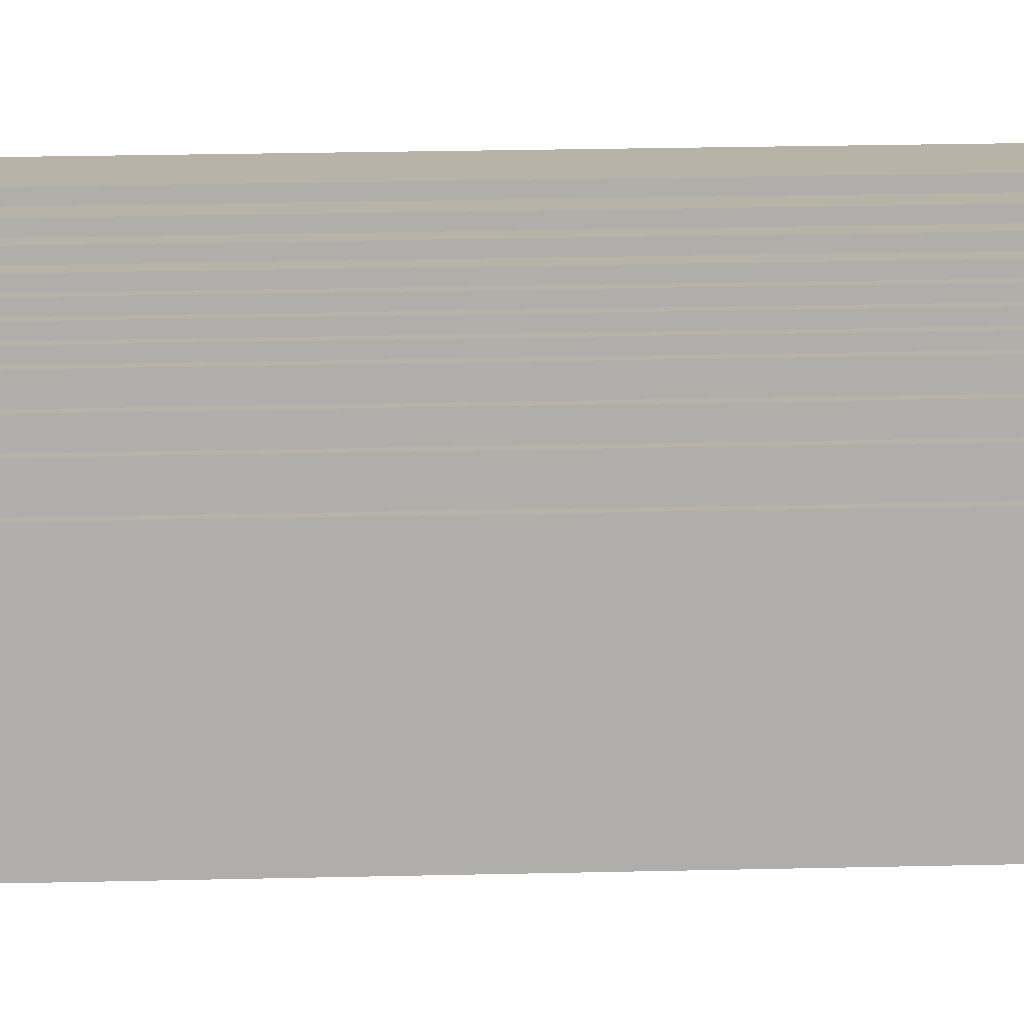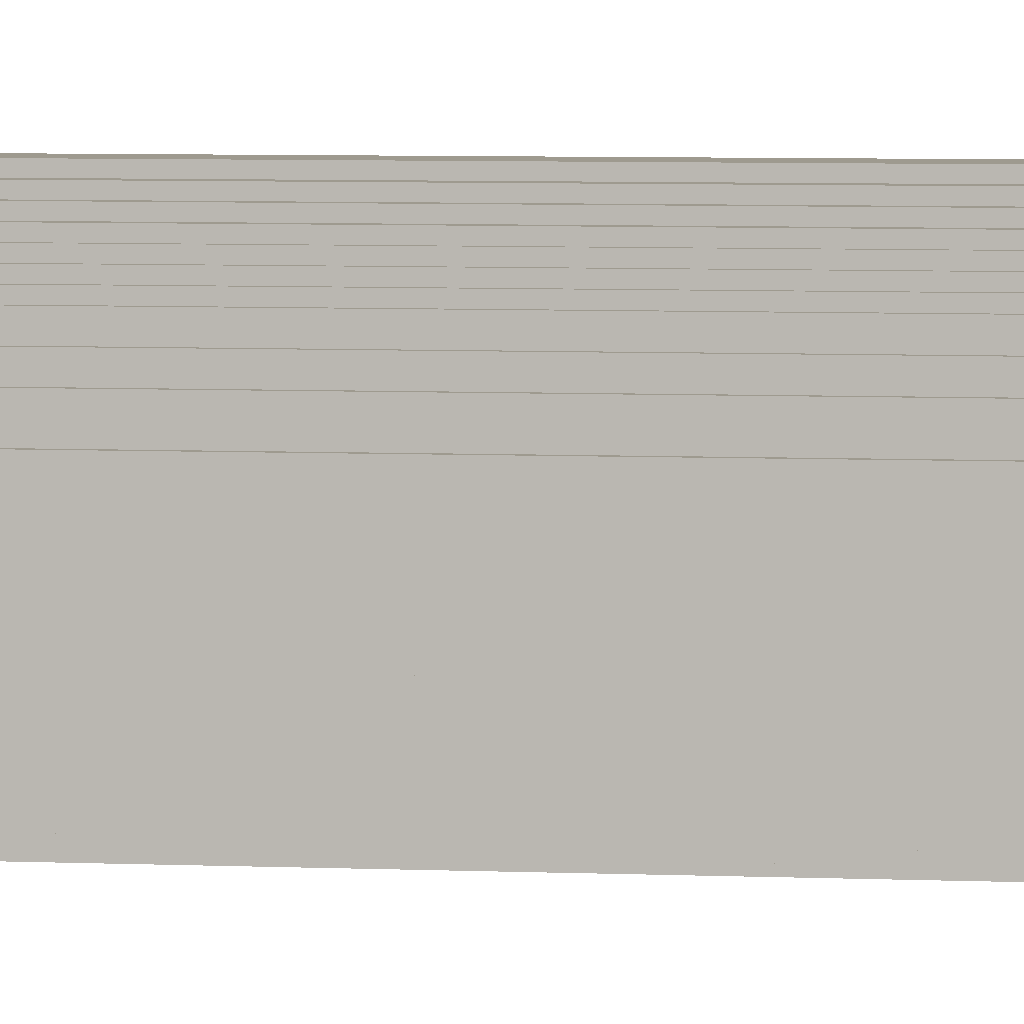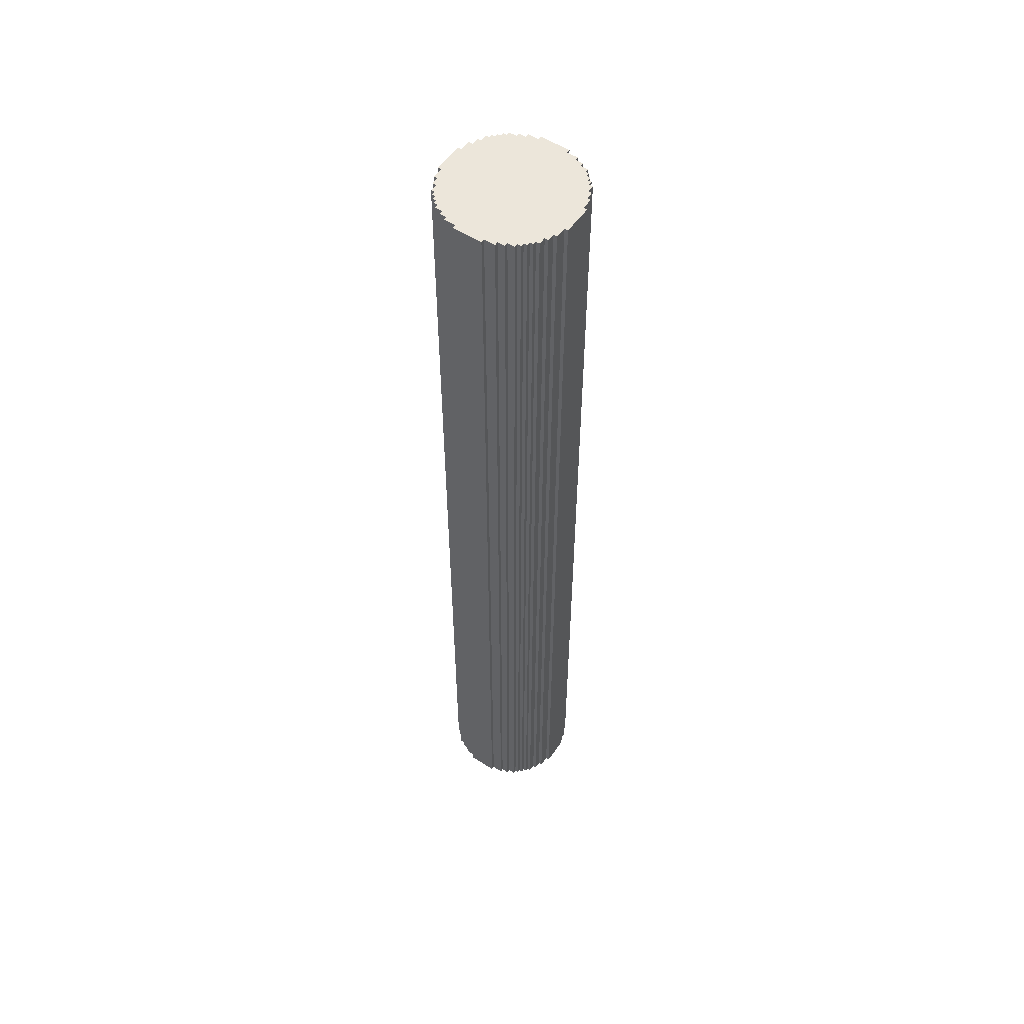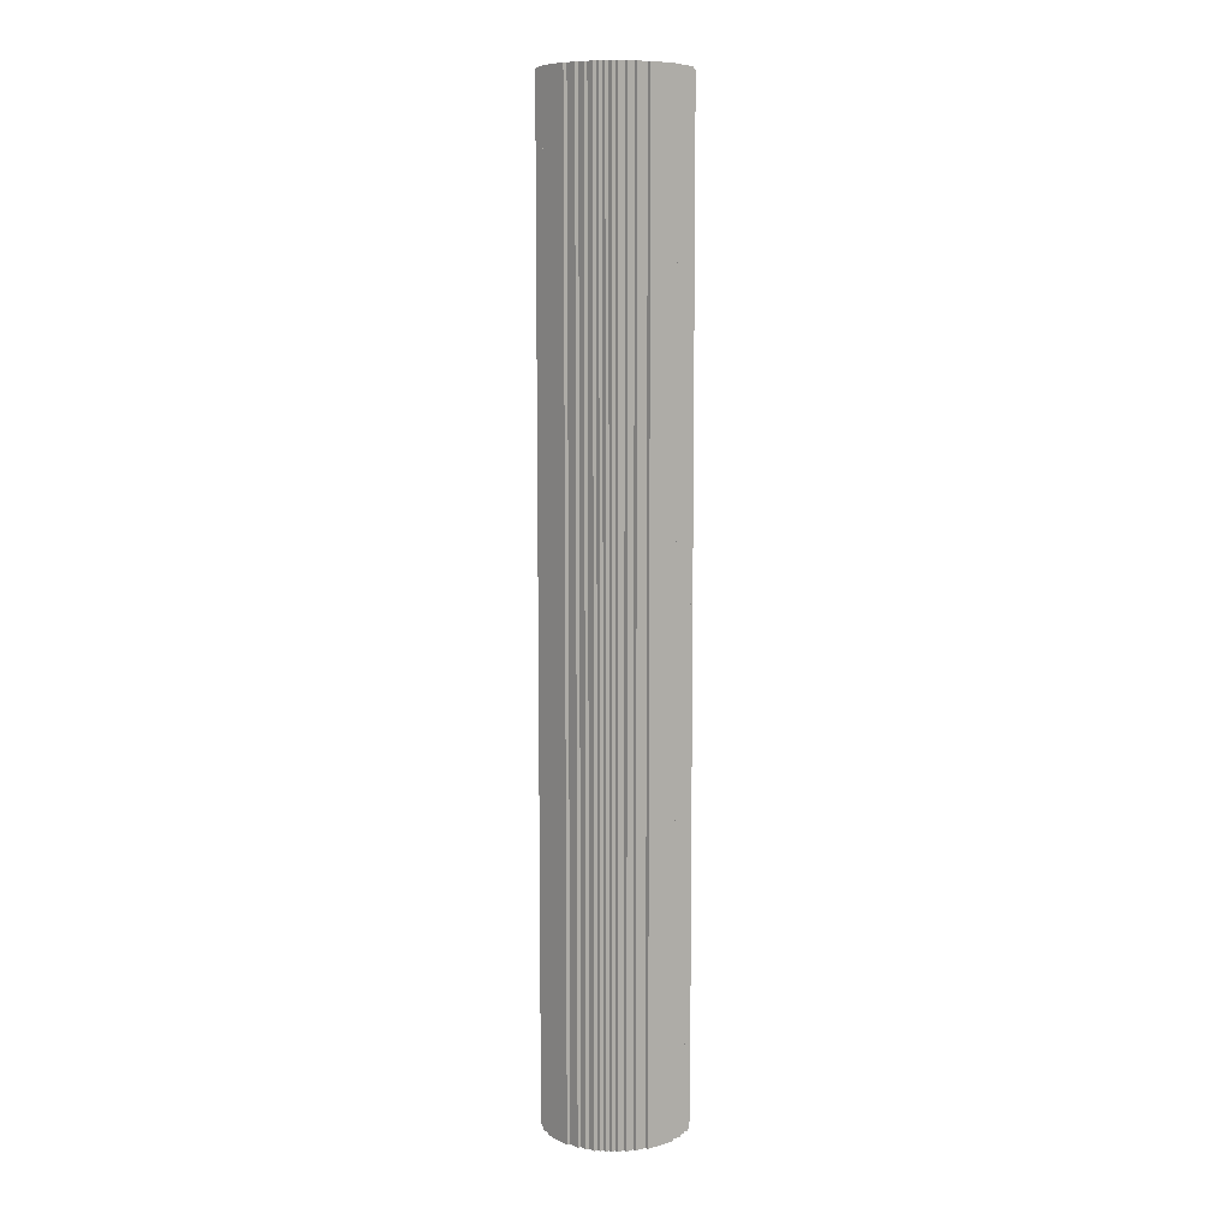
<metadata>
{"format":"obj","ext":"obj","renderer":"f3d","projection":"perspective","resolution":1024,"background":"white","views":[{"elev":12.8,"azim":-94.2,"up":"+Z"},{"elev":3.8,"azim":-78.8,"up":"+Z"},{"elev":54.5,"azim":-145.7,"up":"+Y"},{"elev":8.5,"azim":-127.8,"up":"+Y"}]}
</metadata>
<code>
o
v 43.1 14.4 1.3
v 43.1 14.4 0.5
v 43.1 40 1.3
v 43.1 40 0.5
v 43.2 14.4 1.6
v 43.2 14.4 1.3
v 43.2 14.4 0.5
v 43.2 14.4 0.2
v 43.2 40 1.6
v 43.2 40 1.3
v 43.2 40 0.5
v 43.2 40 0.2
v 43.3 14.4 1.8
v 43.3 14.4 1.6
v 43.3 14.4 0.2
v 43.3 14.4 0
v 43.3 40 1.8
v 43.3 40 1.6
v 43.3 40 0.2
v 43.3 40 0
v 43.4 14.4 2
v 43.4 14.4 1.8
v 43.4 14.4 0
v 43.4 14.4 -0.2
v 43.4 40 2
v 43.4 40 1.8
v 43.4 40 0
v 43.4 40 -0.2
v 43.5 14.4 2.1
v 43.5 14.4 2
v 43.5 14.4 -0.2
v 43.5 14.4 -0.3
v 43.5 40 2.1
v 43.5 40 2
v 43.5 40 -0.2
v 43.5 40 -0.3
v 43.6 14.4 2.2
v 43.6 14.4 2.1
v 43.6 14.4 -0.3
v 43.6 14.4 -0.4
v 43.6 40 2.2
v 43.6 40 2.1
v 43.6 40 -0.3
v 43.6 40 -0.4
v 43.7 14.4 2.3
v 43.7 14.4 2.2
v 43.7 14.4 -0.4
v 43.7 14.4 -0.5
v 43.7 40 2.3
v 43.7 40 2.2
v 43.7 40 -0.4
v 43.7 40 -0.5
v 43.8 14.4 2.4
v 43.8 14.4 2.3
v 43.8 14.4 -0.5
v 43.8 14.4 -0.6
v 43.8 40 2.4
v 43.8 40 2.3
v 43.8 40 -0.5
v 43.8 40 -0.6
v 44 14.4 2.5
v 44 14.4 2.4
v 44 14.4 -0.6
v 44 14.4 -0.7
v 44 40 2.5
v 44 40 2.4
v 44 40 -0.6
v 44 40 -0.7
v 44.2 14.4 2.6
v 44.2 14.4 2.5
v 44.2 14.4 -0.7
v 44.2 14.4 -0.8
v 44.2 40 2.6
v 44.2 40 2.5
v 44.2 40 -0.7
v 44.2 40 -0.8
v 44.5 14.4 2.7
v 44.5 14.4 2.6
v 44.5 14.4 -0.8
v 44.5 14.4 -0.9
v 44.5 40 2.7
v 44.5 40 2.6
v 44.5 40 -0.8
v 44.5 40 -0.9
v 45.3 14.4 2.7
v 45.3 14.4 2.6
v 45.3 14.4 -0.8
v 45.3 14.4 -0.9
v 45.3 40 2.7
v 45.3 40 2.6
v 45.3 40 -0.8
v 45.3 40 -0.9
v 45.6 14.4 2.6
v 45.6 14.4 2.5
v 45.6 14.4 -0.7
v 45.6 14.4 -0.8
v 45.6 40 2.6
v 45.6 40 2.5
v 45.6 40 -0.7
v 45.6 40 -0.8
v 45.8 14.4 2.5
v 45.8 14.4 2.4
v 45.8 14.4 -0.6
v 45.8 14.4 -0.7
v 45.8 40 2.5
v 45.8 40 2.4
v 45.8 40 -0.6
v 45.8 40 -0.7
v 46 14.4 2.4
v 46 14.4 2.3
v 46 14.4 -0.5
v 46 14.4 -0.6
v 46 40 2.4
v 46 40 2.3
v 46 40 -0.5
v 46 40 -0.6
v 46.1 14.4 2.3
v 46.1 14.4 2.2
v 46.1 14.4 -0.4
v 46.1 14.4 -0.5
v 46.1 40 2.3
v 46.1 40 2.2
v 46.1 40 -0.4
v 46.1 40 -0.5
v 46.2 14.4 2.2
v 46.2 14.4 2.1
v 46.2 14.4 -0.3
v 46.2 14.4 -0.4
v 46.2 40 2.2
v 46.2 40 2.1
v 46.2 40 -0.3
v 46.2 40 -0.4
v 46.3 14.4 2.1
v 46.3 14.4 2
v 46.3 14.4 -0.2
v 46.3 14.4 -0.3
v 46.3 40 2.1
v 46.3 40 2
v 46.3 40 -0.2
v 46.3 40 -0.3
v 46.4 14.4 2
v 46.4 14.4 1.8
v 46.4 14.4 0
v 46.4 14.4 -0.2
v 46.4 40 2
v 46.4 40 1.8
v 46.4 40 0
v 46.4 40 -0.2
v 46.5 14.4 1.8
v 46.5 14.4 1.6
v 46.5 14.4 0.2
v 46.5 14.4 0
v 46.5 40 1.8
v 46.5 40 1.6
v 46.5 40 0.2
v 46.5 40 0
v 46.6 14.4 1.6
v 46.6 14.4 1.3
v 46.6 14.4 0.5
v 46.6 14.4 0.2
v 46.6 40 1.6
v 46.6 40 1.3
v 46.6 40 0.5
v 46.6 40 0.2
v 46.7 14.4 1.3
v 46.7 14.4 0.5
v 46.7 40 1.3
v 46.7 40 0.5
v 44.5 14.4 2.7
v 44.5 40 2.7
v 45.3 14.4 2.7
v 45.3 40 2.7
v 44.2 14.4 2.6
v 44.2 40 2.6
v 44.5 14.4 2.6
v 44.5 40 2.6
v 45.3 14.4 2.6
v 45.3 40 2.6
v 45.6 14.4 2.6
v 45.6 40 2.6
v 44 14.4 2.5
v 44 40 2.5
v 44.2 14.4 2.5
v 44.2 40 2.5
v 45.6 14.4 2.5
v 45.6 40 2.5
v 45.8 14.4 2.5
v 45.8 40 2.5
v 43.8 14.4 2.4
v 43.8 40 2.4
v 44 14.4 2.4
v 44 40 2.4
v 45.8 14.4 2.4
v 45.8 40 2.4
v 46 14.4 2.4
v 46 40 2.4
v 43.7 14.4 2.3
v 43.7 40 2.3
v 43.8 14.4 2.3
v 43.8 40 2.3
v 46 14.4 2.3
v 46 40 2.3
v 46.1 14.4 2.3
v 46.1 40 2.3
v 43.6 14.4 2.2
v 43.6 40 2.2
v 43.7 14.4 2.2
v 43.7 40 2.2
v 46.1 14.4 2.2
v 46.1 40 2.2
v 46.2 14.4 2.2
v 46.2 40 2.2
v 43.5 14.4 2.1
v 43.5 40 2.1
v 43.6 14.4 2.1
v 43.6 40 2.1
v 46.2 14.4 2.1
v 46.2 40 2.1
v 46.3 14.4 2.1
v 46.3 40 2.1
v 43.4 14.4 2
v 43.4 40 2
v 43.5 14.4 2
v 43.5 40 2
v 46.3 14.4 2
v 46.3 40 2
v 46.4 14.4 2
v 46.4 40 2
v 43.3 14.4 1.8
v 43.3 40 1.8
v 43.4 14.4 1.8
v 43.4 40 1.8
v 46.4 14.4 1.8
v 46.4 40 1.8
v 46.5 14.4 1.8
v 46.5 40 1.8
v 43.2 14.4 1.6
v 43.2 40 1.6
v 43.3 14.4 1.6
v 43.3 40 1.6
v 46.5 14.4 1.6
v 46.5 40 1.6
v 46.6 14.4 1.6
v 46.6 40 1.6
v 43.1 14.4 1.3
v 43.1 40 1.3
v 43.2 14.4 1.3
v 43.2 40 1.3
v 46.6 14.4 1.3
v 46.6 40 1.3
v 46.7 14.4 1.3
v 46.7 40 1.3
v 43.1 14.4 0.5
v 43.1 40 0.5
v 43.2 14.4 0.5
v 43.2 40 0.5
v 46.6 14.4 0.5
v 46.6 40 0.5
v 46.7 14.4 0.5
v 46.7 40 0.5
v 43.2 14.4 0.2
v 43.2 40 0.2
v 43.3 14.4 0.2
v 43.3 40 0.2
v 46.5 14.4 0.2
v 46.5 40 0.2
v 46.6 14.4 0.2
v 46.6 40 0.2
v 43.3 14.4 0
v 43.3 40 0
v 43.4 14.4 0
v 43.4 40 0
v 46.4 14.4 0
v 46.4 40 0
v 46.5 14.4 0
v 46.5 40 0
v 43.4 14.4 -0.2
v 43.4 40 -0.2
v 43.5 14.4 -0.2
v 43.5 40 -0.2
v 46.3 14.4 -0.2
v 46.3 40 -0.2
v 46.4 14.4 -0.2
v 46.4 40 -0.2
v 43.5 14.4 -0.3
v 43.5 40 -0.3
v 43.6 14.4 -0.3
v 43.6 40 -0.3
v 46.2 14.4 -0.3
v 46.2 40 -0.3
v 46.3 14.4 -0.3
v 46.3 40 -0.3
v 43.6 14.4 -0.4
v 43.6 40 -0.4
v 43.7 14.4 -0.4
v 43.7 40 -0.4
v 46.1 14.4 -0.4
v 46.1 40 -0.4
v 46.2 14.4 -0.4
v 46.2 40 -0.4
v 43.7 14.4 -0.5
v 43.7 40 -0.5
v 43.8 14.4 -0.5
v 43.8 40 -0.5
v 46 14.4 -0.5
v 46 40 -0.5
v 46.1 14.4 -0.5
v 46.1 40 -0.5
v 43.8 14.4 -0.6
v 43.8 40 -0.6
v 44 14.4 -0.6
v 44 40 -0.6
v 45.8 14.4 -0.6
v 45.8 40 -0.6
v 46 14.4 -0.6
v 46 40 -0.6
v 44 14.4 -0.7
v 44 40 -0.7
v 44.2 14.4 -0.7
v 44.2 40 -0.7
v 45.6 14.4 -0.7
v 45.6 40 -0.7
v 45.8 14.4 -0.7
v 45.8 40 -0.7
v 44.2 14.4 -0.8
v 44.2 40 -0.8
v 44.5 14.4 -0.8
v 44.5 40 -0.8
v 45.3 14.4 -0.8
v 45.3 40 -0.8
v 45.6 14.4 -0.8
v 45.6 40 -0.8
v 44.5 14.4 -0.9
v 44.5 40 -0.9
v 45.3 14.4 -0.9
v 45.3 40 -0.9
v 44.5 14.4 2.7
v 45.3 14.4 2.7
v 44.2 14.4 2.6
v 44.5 14.4 2.6
v 45.3 14.4 2.6
v 45.6 14.4 2.6
v 44 14.4 2.5
v 44.2 14.4 2.5
v 45.6 14.4 2.5
v 45.8 14.4 2.5
v 43.8 14.4 2.4
v 44 14.4 2.4
v 45.8 14.4 2.4
v 46 14.4 2.4
v 43.7 14.4 2.3
v 43.8 14.4 2.3
v 46 14.4 2.3
v 46.1 14.4 2.3
v 43.6 14.4 2.2
v 43.7 14.4 2.2
v 46.1 14.4 2.2
v 46.2 14.4 2.2
v 43.5 14.4 2.1
v 43.6 14.4 2.1
v 46.2 14.4 2.1
v 46.3 14.4 2.1
v 43.4 14.4 2
v 43.5 14.4 2
v 46.3 14.4 2
v 46.4 14.4 2
v 43.3 14.4 1.8
v 43.4 14.4 1.8
v 46.4 14.4 1.8
v 46.5 14.4 1.8
v 43.2 14.4 1.6
v 43.3 14.4 1.6
v 46.5 14.4 1.6
v 46.6 14.4 1.6
v 43.1 14.4 1.3
v 43.2 14.4 1.3
v 46.6 14.4 1.3
v 46.7 14.4 1.3
v 43.1 14.4 0.5
v 43.2 14.4 0.5
v 46.6 14.4 0.5
v 46.7 14.4 0.5
v 43.2 14.4 0.2
v 43.3 14.4 0.2
v 46.5 14.4 0.2
v 46.6 14.4 0.2
v 43.3 14.4 0
v 43.4 14.4 0
v 46.4 14.4 0
v 46.5 14.4 0
v 43.4 14.4 -0.2
v 43.5 14.4 -0.2
v 46.3 14.4 -0.2
v 46.4 14.4 -0.2
v 43.5 14.4 -0.3
v 43.6 14.4 -0.3
v 46.2 14.4 -0.3
v 46.3 14.4 -0.3
v 43.6 14.4 -0.4
v 43.7 14.4 -0.4
v 46.1 14.4 -0.4
v 46.2 14.4 -0.4
v 43.7 14.4 -0.5
v 43.8 14.4 -0.5
v 46 14.4 -0.5
v 46.1 14.4 -0.5
v 43.8 14.4 -0.6
v 44 14.4 -0.6
v 45.8 14.4 -0.6
v 46 14.4 -0.6
v 44 14.4 -0.7
v 44.2 14.4 -0.7
v 45.6 14.4 -0.7
v 45.8 14.4 -0.7
v 44.2 14.4 -0.8
v 44.5 14.4 -0.8
v 45.3 14.4 -0.8
v 45.6 14.4 -0.8
v 44.5 14.4 -0.9
v 45.3 14.4 -0.9
v 44.5 40 2.7
v 45.3 40 2.7
v 44.2 40 2.6
v 44.5 40 2.6
v 45.3 40 2.6
v 45.6 40 2.6
v 44 40 2.5
v 44.2 40 2.5
v 45.6 40 2.5
v 45.8 40 2.5
v 43.8 40 2.4
v 44 40 2.4
v 45.8 40 2.4
v 46 40 2.4
v 43.7 40 2.3
v 43.8 40 2.3
v 46 40 2.3
v 46.1 40 2.3
v 43.6 40 2.2
v 43.7 40 2.2
v 46.1 40 2.2
v 46.2 40 2.2
v 43.5 40 2.1
v 43.6 40 2.1
v 46.2 40 2.1
v 46.3 40 2.1
v 43.4 40 2
v 43.5 40 2
v 46.3 40 2
v 46.4 40 2
v 43.3 40 1.8
v 43.4 40 1.8
v 46.4 40 1.8
v 46.5 40 1.8
v 43.2 40 1.6
v 43.3 40 1.6
v 46.5 40 1.6
v 46.6 40 1.6
v 43.1 40 1.3
v 43.2 40 1.3
v 46.6 40 1.3
v 46.7 40 1.3
v 43.1 40 0.5
v 43.2 40 0.5
v 46.6 40 0.5
v 46.7 40 0.5
v 43.2 40 0.2
v 43.3 40 0.2
v 46.5 40 0.2
v 46.6 40 0.2
v 43.3 40 0
v 43.4 40 0
v 46.4 40 0
v 46.5 40 0
v 43.4 40 -0.2
v 43.5 40 -0.2
v 46.3 40 -0.2
v 46.4 40 -0.2
v 43.5 40 -0.3
v 43.6 40 -0.3
v 46.2 40 -0.3
v 46.3 40 -0.3
v 43.6 40 -0.4
v 43.7 40 -0.4
v 46.1 40 -0.4
v 46.2 40 -0.4
v 43.7 40 -0.5
v 43.8 40 -0.5
v 46 40 -0.5
v 46.1 40 -0.5
v 43.8 40 -0.6
v 44 40 -0.6
v 45.8 40 -0.6
v 46 40 -0.6
v 44 40 -0.7
v 44.2 40 -0.7
v 45.6 40 -0.7
v 45.8 40 -0.7
v 44.2 40 -0.8
v 44.5 40 -0.8
v 45.3 40 -0.8
v 45.6 40 -0.8
v 44.5 40 -0.9
v 45.3 40 -0.9
f 3 2 1
f 4 2 3
f 9 6 5
f 10 6 9
f 11 8 7
f 12 8 11
f 17 14 13
f 18 14 17
f 19 16 15
f 20 16 19
f 25 22 21
f 26 22 25
f 27 24 23
f 28 24 27
f 33 30 29
f 34 30 33
f 35 32 31
f 36 32 35
f 41 38 37
f 42 38 41
f 43 40 39
f 44 40 43
f 49 46 45
f 50 46 49
f 51 48 47
f 52 48 51
f 57 54 53
f 58 54 57
f 59 56 55
f 60 56 59
f 65 62 61
f 66 62 65
f 67 64 63
f 68 64 67
f 73 70 69
f 74 70 73
f 75 72 71
f 76 72 75
f 81 78 77
f 82 78 81
f 83 80 79
f 84 80 83
f 85 86 89
f 89 86 90
f 87 88 91
f 91 88 92
f 93 94 97
f 97 94 98
f 95 96 99
f 99 96 100
f 101 102 105
f 105 102 106
f 103 104 107
f 107 104 108
f 109 110 113
f 113 110 114
f 111 112 115
f 115 112 116
f 117 118 121
f 121 118 122
f 119 120 123
f 123 120 124
f 125 126 129
f 129 126 130
f 127 128 131
f 131 128 132
f 133 134 137
f 137 134 138
f 135 136 139
f 139 136 140
f 141 142 145
f 145 142 146
f 143 144 147
f 147 144 148
f 149 150 153
f 153 150 154
f 151 152 155
f 155 152 156
f 157 158 161
f 161 158 162
f 159 160 163
f 163 160 164
f 165 166 167
f 167 166 168
f 171 170 169
f 172 170 171
f 175 174 173
f 176 174 175
f 179 178 177
f 180 178 179
f 183 182 181
f 184 182 183
f 187 186 185
f 188 186 187
f 191 190 189
f 192 190 191
f 195 194 193
f 196 194 195
f 199 198 197
f 200 198 199
f 203 202 201
f 204 202 203
f 207 206 205
f 208 206 207
f 211 210 209
f 212 210 211
f 215 214 213
f 216 214 215
f 219 218 217
f 220 218 219
f 223 222 221
f 224 222 223
f 227 226 225
f 228 226 227
f 231 230 229
f 232 230 231
f 235 234 233
f 236 234 235
f 239 238 237
f 240 238 239
f 243 242 241
f 244 242 243
f 247 246 245
f 248 246 247
f 251 250 249
f 252 250 251
f 253 254 255
f 255 254 256
f 257 258 259
f 259 258 260
f 261 262 263
f 263 262 264
f 265 266 267
f 267 266 268
f 269 270 271
f 271 270 272
f 273 274 275
f 275 274 276
f 277 278 279
f 279 278 280
f 281 282 283
f 283 282 284
f 285 286 287
f 287 286 288
f 289 290 291
f 291 290 292
f 293 294 295
f 295 294 296
f 297 298 299
f 299 298 300
f 301 302 303
f 303 302 304
f 305 306 307
f 307 306 308
f 309 310 311
f 311 310 312
f 313 314 315
f 315 314 316
f 317 318 319
f 319 318 320
f 321 322 323
f 323 322 324
f 325 326 327
f 327 326 328
f 329 330 331
f 331 330 332
f 333 334 335
f 335 334 336
f 340 338 337
f 341 338 340
f 344 340 339
f 344 342 341
f 344 341 340
f 345 342 344
f 348 344 343
f 348 346 345
f 348 345 344
f 349 346 348
f 352 348 347
f 352 350 349
f 352 349 348
f 353 350 352
f 356 352 351
f 356 354 353
f 356 353 352
f 357 354 356
f 360 356 355
f 360 358 357
f 360 357 356
f 361 358 360
f 364 360 359
f 364 362 361
f 364 361 360
f 365 362 364
f 368 364 363
f 368 366 365
f 368 365 364
f 369 366 368
f 372 368 367
f 372 370 369
f 372 369 368
f 373 370 372
f 376 372 371
f 376 374 373
f 376 373 372
f 377 374 376
f 379 376 375
f 379 378 377
f 379 377 376
f 380 378 379
f 381 378 380
f 382 378 381
f 383 381 380
f 384 381 383
f 385 381 384
f 386 381 385
f 387 385 384
f 388 385 387
f 389 385 388
f 390 385 389
f 391 389 388
f 392 389 391
f 393 389 392
f 394 389 393
f 395 393 392
f 396 393 395
f 397 393 396
f 398 393 397
f 399 397 396
f 400 397 399
f 401 397 400
f 402 397 401
f 403 401 400
f 404 401 403
f 405 401 404
f 406 401 405
f 407 405 404
f 408 405 407
f 409 405 408
f 410 405 409
f 411 409 408
f 412 409 411
f 413 409 412
f 414 409 413
f 415 413 412
f 416 413 415
f 417 413 416
f 418 413 417
f 419 417 416
f 420 417 419
f 421 422 424
f 424 422 425
f 423 424 428
f 425 426 428
f 424 425 428
f 428 426 429
f 427 428 432
f 429 430 432
f 428 429 432
f 432 430 433
f 431 432 436
f 433 434 436
f 432 433 436
f 436 434 437
f 435 436 440
f 437 438 440
f 436 437 440
f 440 438 441
f 439 440 444
f 441 442 444
f 440 441 444
f 444 442 445
f 443 444 448
f 445 446 448
f 444 445 448
f 448 446 449
f 447 448 452
f 449 450 452
f 448 449 452
f 452 450 453
f 451 452 456
f 453 454 456
f 452 453 456
f 456 454 457
f 455 456 460
f 457 458 460
f 456 457 460
f 460 458 461
f 459 460 463
f 461 462 463
f 460 461 463
f 463 462 464
f 464 462 465
f 465 462 466
f 464 465 467
f 467 465 468
f 468 465 469
f 469 465 470
f 468 469 471
f 471 469 472
f 472 469 473
f 473 469 474
f 472 473 475
f 475 473 476
f 476 473 477
f 477 473 478
f 476 477 479
f 479 477 480
f 480 477 481
f 481 477 482
f 480 481 483
f 483 481 484
f 484 481 485
f 485 481 486
f 484 485 487
f 487 485 488
f 488 485 489
f 489 485 490
f 488 489 491
f 491 489 492
f 492 489 493
f 493 489 494
f 492 493 495
f 495 493 496
f 496 493 497
f 497 493 498
f 496 497 499
f 499 497 500
f 500 497 501
f 501 497 502
f 500 501 503
f 503 501 504

</code>
